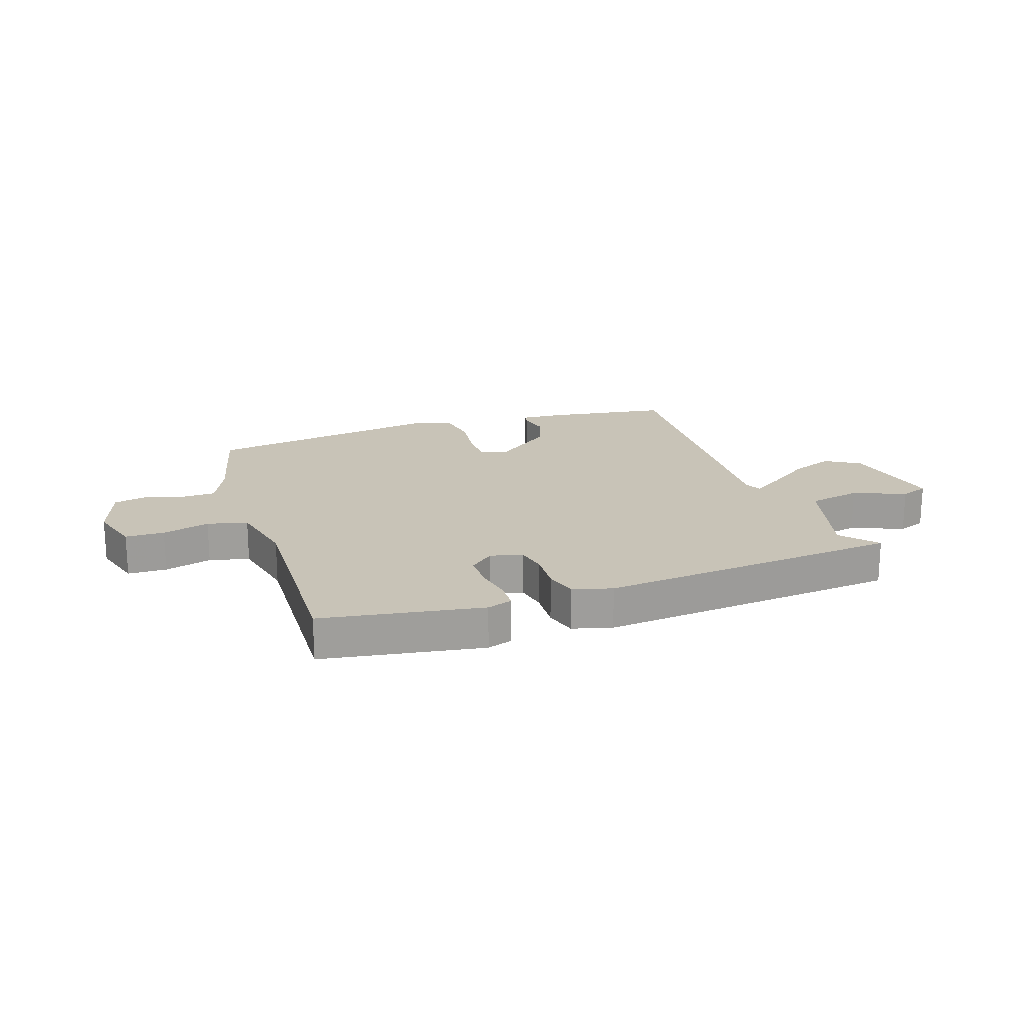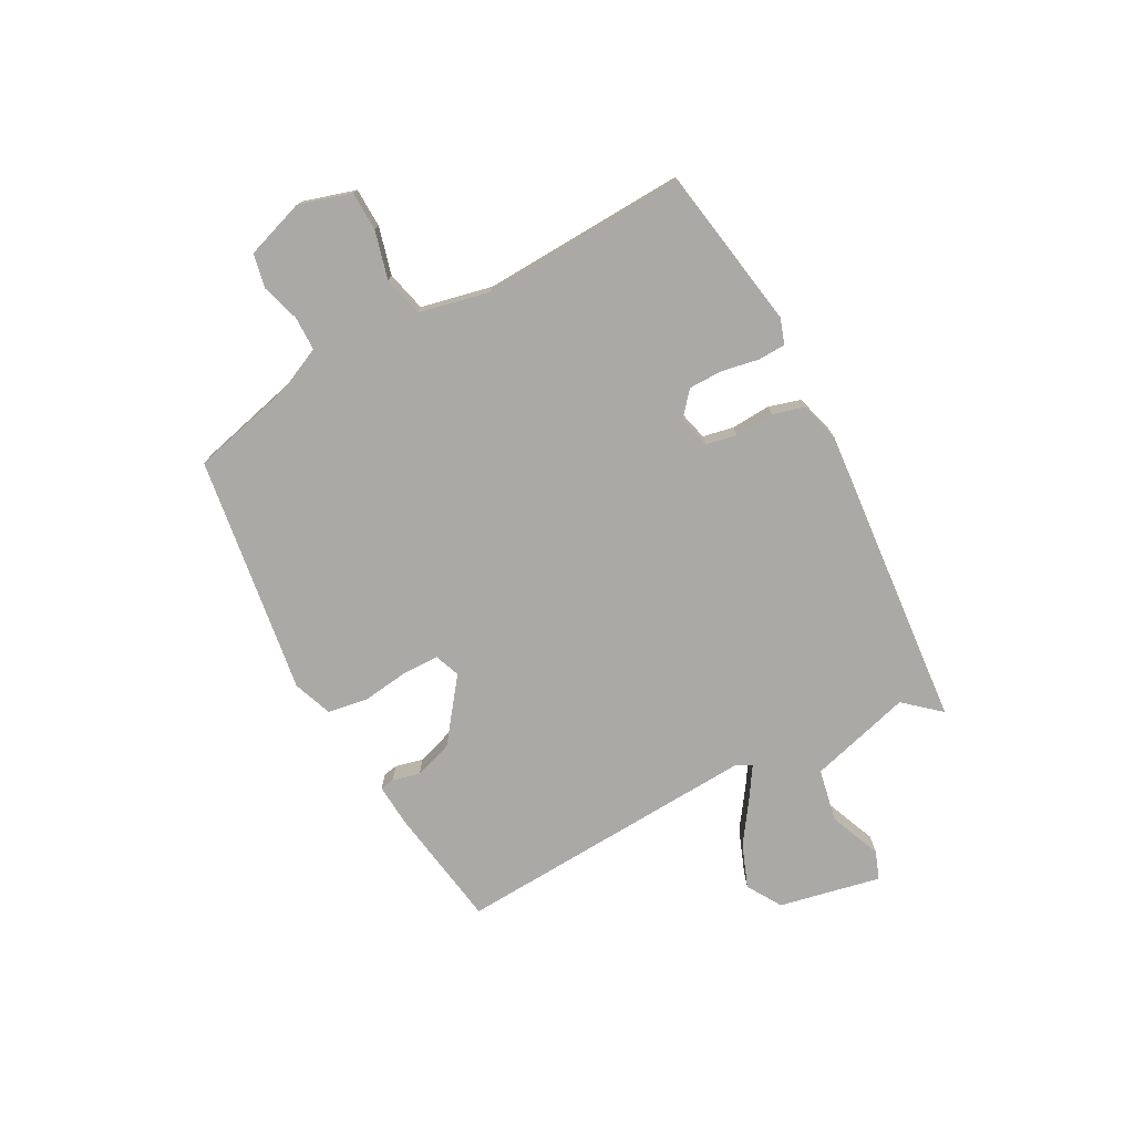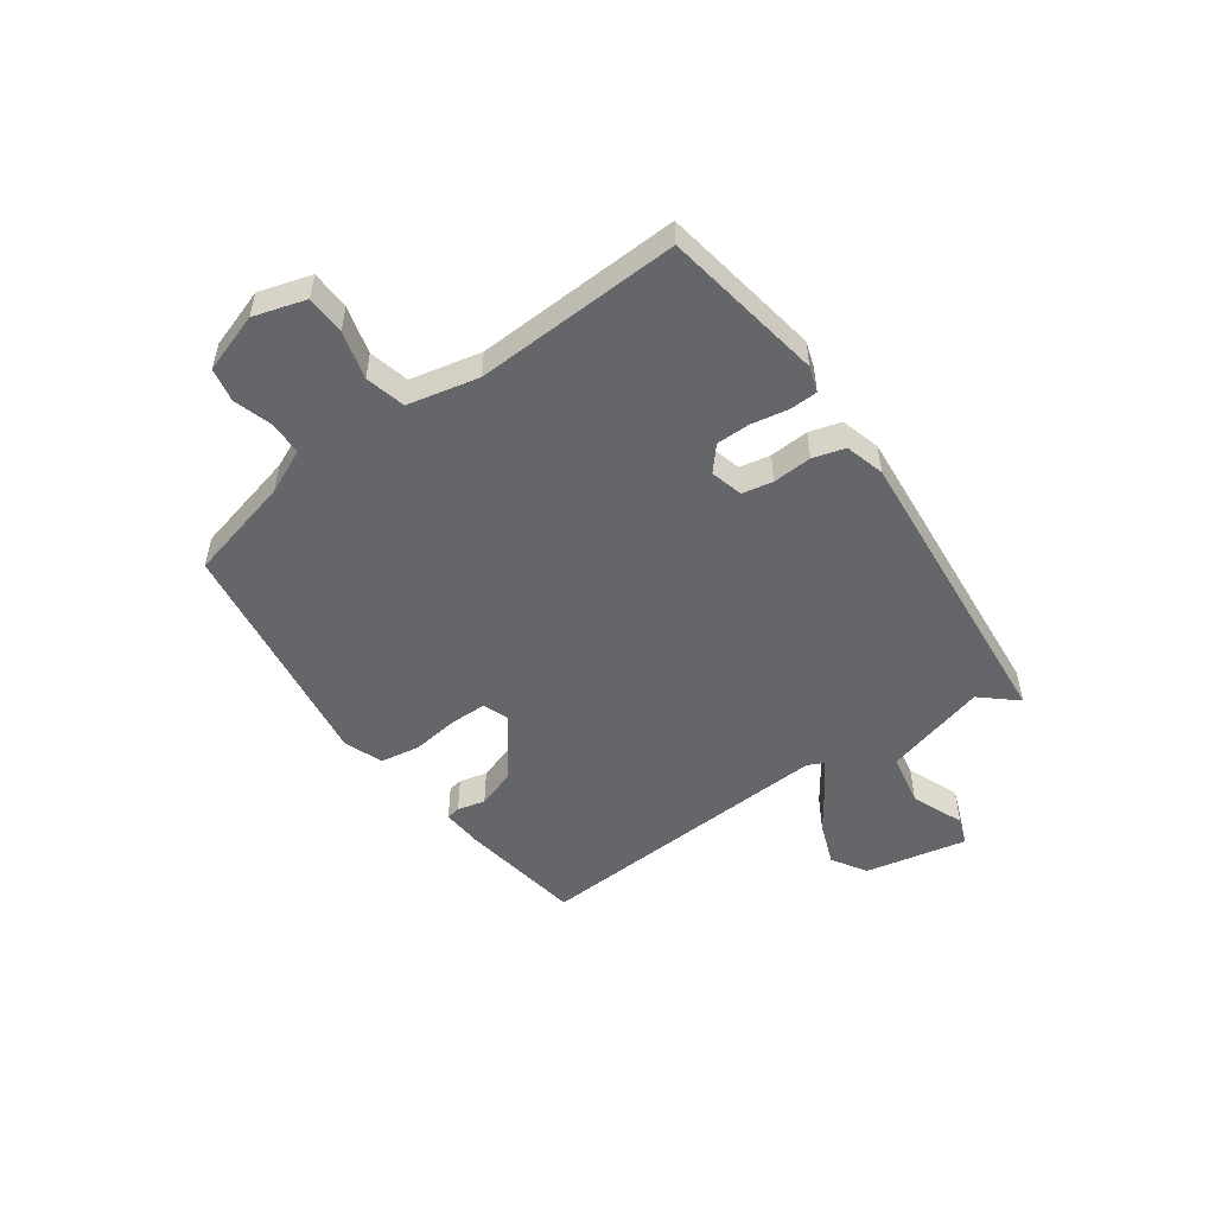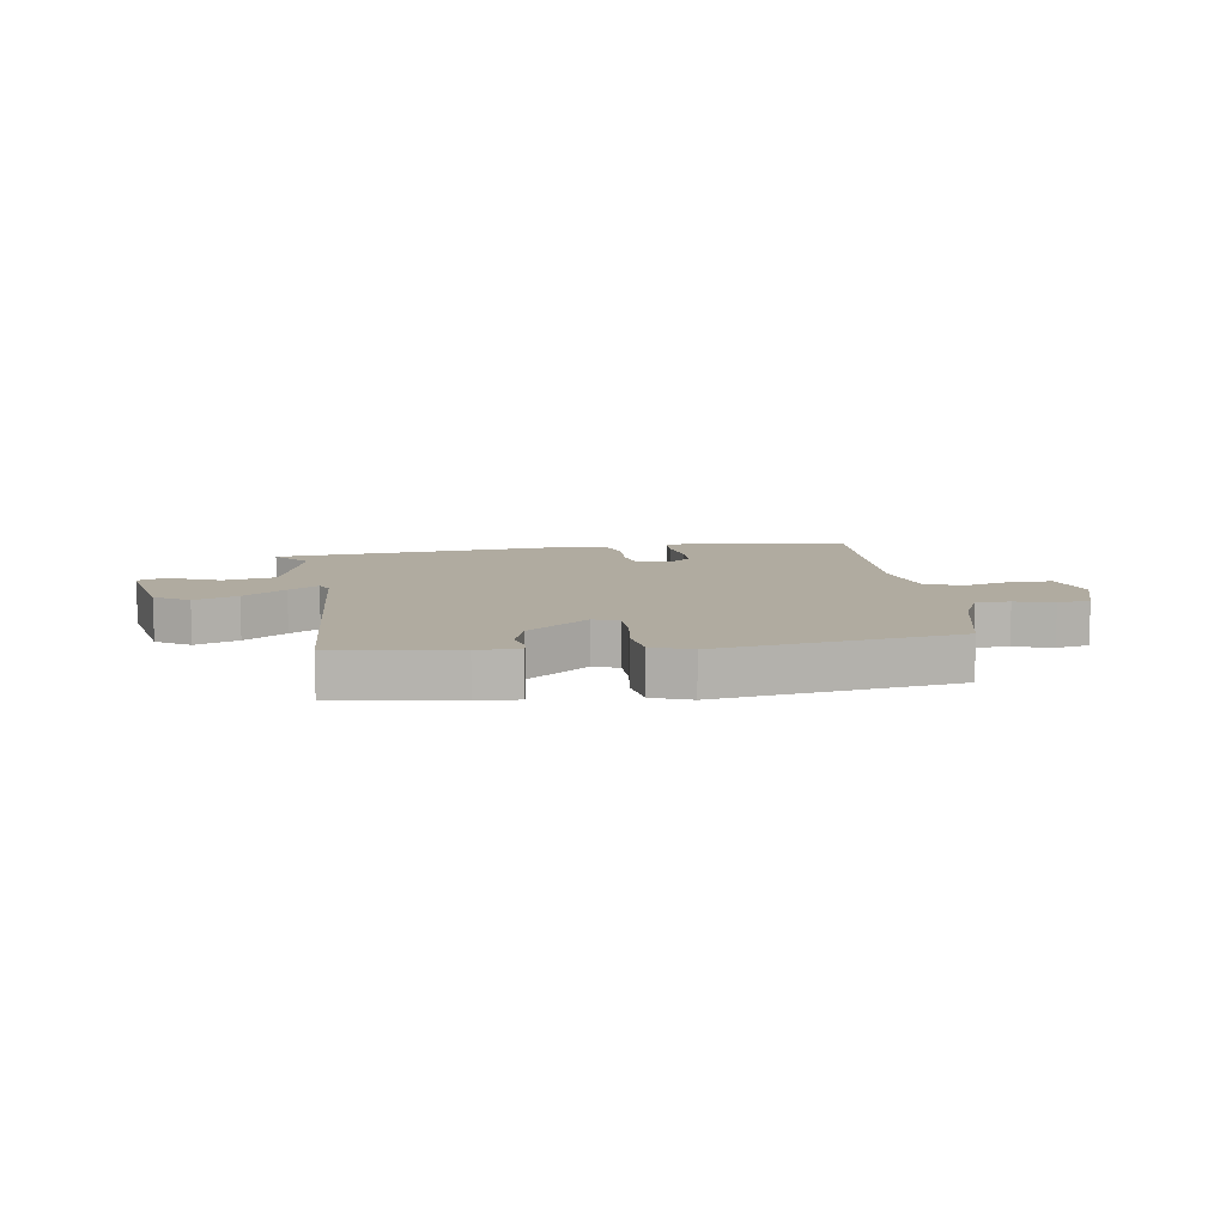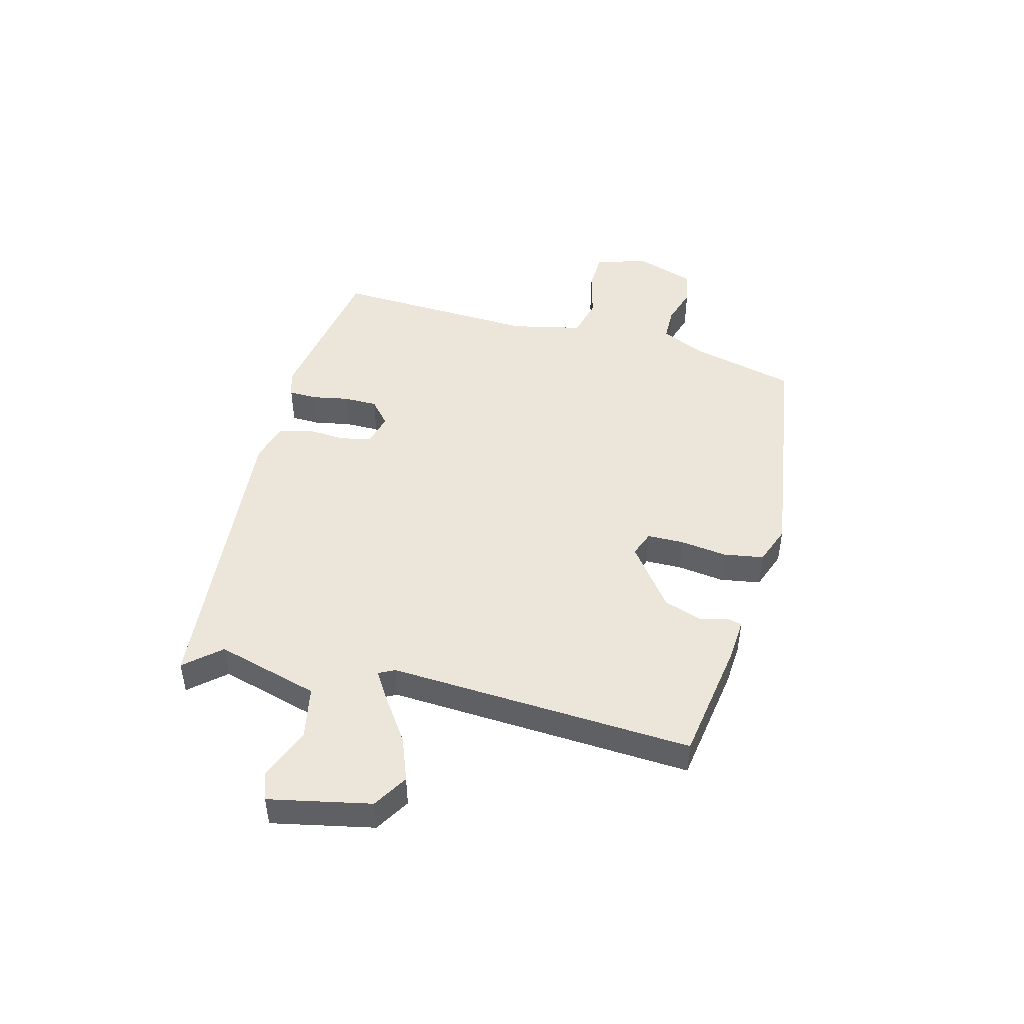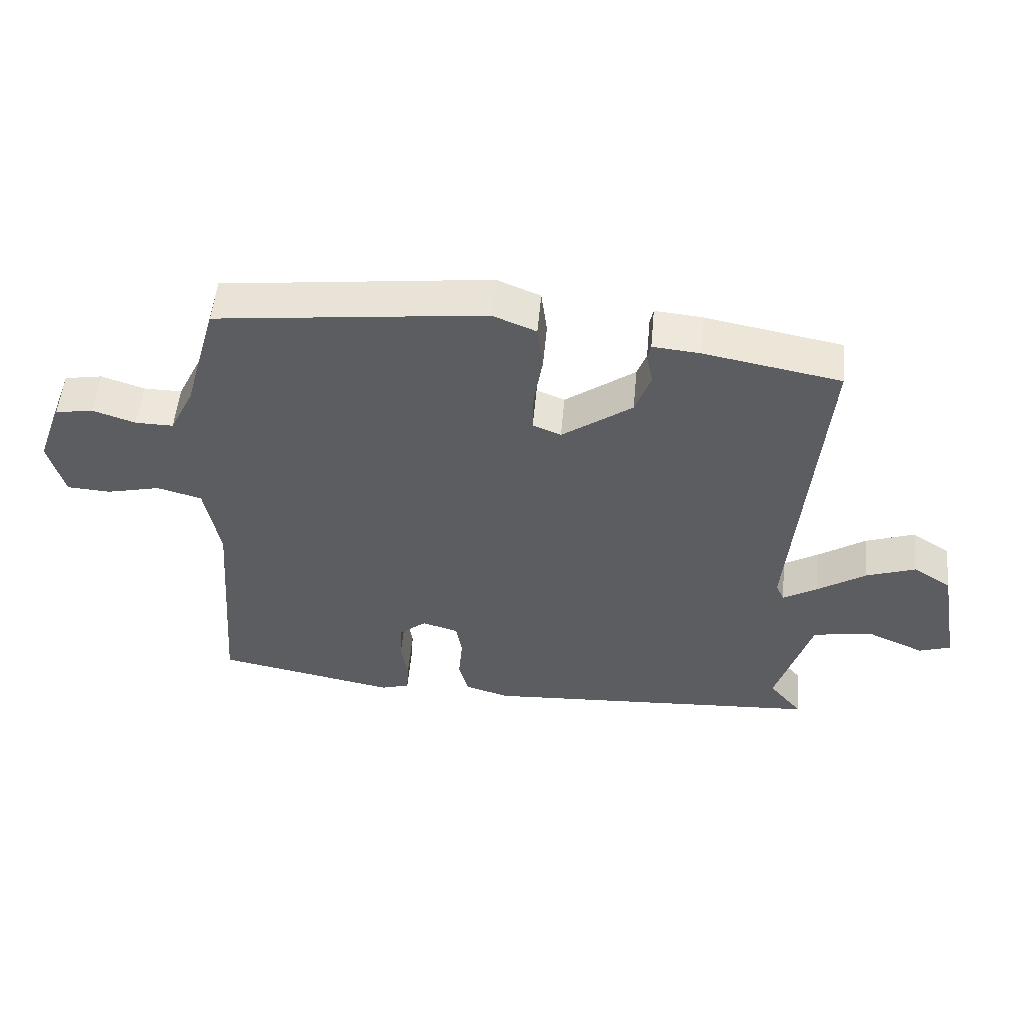
<metadata>
{"format":"obj","ext":"obj","renderer":"f3d","projection":"perspective","resolution":1024,"background":"white","views":[{"elev":19.6,"azim":159.4,"up":"+Y"},{"elev":-75.4,"azim":116.5,"up":"+Y"},{"elev":-51.7,"azim":123.7,"up":"+Y"},{"elev":9.8,"azim":-10.1,"up":"+Y"},{"elev":47.1,"azim":-77.1,"up":"+Y"},{"elev":52.7,"azim":-174.8,"up":"+Z"}]}
</metadata>
<code>
v 0.421 0.07 0.492
v 0.471 0.07 0.314
v 0.508 0.07 0.239
v 0.566 0.07 0.24
v 0.631 0.07 0.262
v 0.689 0.07 0.252
v 0.726 0.07 0.152
v 0.702 0.07 0.062
v 0.635 0.07 0.058
v 0.553 0.07 0.077
v 0.485 0.07 0.058
v 0.462 0.07 -0.064
v 0.488 0.07 -0.414
v 0.214 0.07 -0.468
v 0.17 0.07 -0.455
v 0.167 0.07 -0.407
v 0.177 0.07 -0.344
v 0.175 0.07 -0.286
v 0.133 0.07 -0.252
v 0.078 0.07 -0.268
v 0.069 0.07 -0.321
v 0.075 0.07 -0.388
v 0.061 0.07 -0.443
v -0.006 0.07 -0.464
v -0.527 0.07 -0.434
v -0.476 0.07 -0.372
v -0.53 0.07 -0.198
v -0.621 0.07 -0.183
v -0.709 0.07 -0.222
v -0.757 0.07 -0.206
v -0.726 0.07 -0.031
v -0.668 0.07 0.007
v -0.593 0.07 -0.019
v -0.519 0.07 -0.067
v -0.467 0.07 -0.098
v -0.454 0.07 -0.07
v -0.499 0.07 0.45
v -0.291 0.07 0.489
v -0.219 0.07 0.496
v -0.214 0.07 0.472
v -0.224 0.07 0.424
v -0.2 0.07 0.359
v -0.093 0.07 0.283
v -0.05 0.07 0.301
v -0.051 0.07 0.363
v -0.064 0.07 0.443
v -0.055 0.07 0.512
v 0.011 0.07 0.539
v 0.421 0 0.492
v 0.471 0 0.314
v 0.508 0 0.239
v 0.566 0 0.24
v 0.631 0 0.262
v 0.689 0 0.252
v 0.726 0 0.152
v 0.702 0 0.062
v 0.635 0 0.058
v 0.553 0 0.077
v 0.485 0 0.058
v 0.462 0 -0.064
v 0.488 0 -0.414
v 0.214 0 -0.468
v 0.17 0 -0.455
v 0.167 0 -0.407
v 0.177 0 -0.344
v 0.175 0 -0.286
v 0.133 0 -0.252
v 0.078 0 -0.268
v 0.069 0 -0.321
v 0.075 0 -0.388
v 0.061 0 -0.443
v -0.006 0 -0.464
v -0.527 0 -0.434
v -0.476 0 -0.372
v -0.53 0 -0.198
v -0.621 0 -0.183
v -0.709 0 -0.222
v -0.757 0 -0.206
v -0.726 0 -0.031
v -0.668 0 0.007
v -0.593 0 -0.019
v -0.519 0 -0.067
v -0.467 0 -0.098
v -0.454 0 -0.07
v -0.499 0 0.45
v -0.291 0 0.489
v -0.219 0 0.496
v -0.214 0 0.472
v -0.224 0 0.424
v -0.2 0 0.359
v -0.093 0 0.283
v -0.05 0 0.301
v -0.051 0 0.363
v -0.064 0 0.443
v -0.055 0 0.512
v 0.011 0 0.539
f 48 1 2
f 47 48 2
f 46 47 2
f 45 46 2
f 44 45 2 3
f 43 44 3
f 39 40 41
f 38 39 41
f 37 38 41
f 36 37 41
f 35 36 41 42
f 32 33 34
f 31 32 34
f 30 31 34
f 29 30 34
f 28 29 34
f 27 28 34 35
f 26 27 35
f 24 25 26
f 23 24 26
f 22 23 26
f 21 22 26
f 35 42 43
f 26 35 43
f 21 26 43
f 20 21 43
f 15 16 17
f 14 15 17
f 13 14 17
f 12 13 17
f 11 12 17 18
f 8 9 10
f 7 8 10
f 6 7 10
f 5 6 10
f 4 5 10
f 3 4 10 11
f 43 3 11
f 20 43 11
f 19 20 11
f 11 18 19
f 50 49 96
f 50 96 95
f 50 95 94
f 50 94 93
f 51 50 93 92
f 51 92 91
f 89 88 87
f 89 87 86
f 89 86 85
f 89 85 84
f 90 89 84 83
f 82 81 80
f 82 80 79
f 82 79 78
f 82 78 77
f 82 77 76
f 83 82 76 75
f 83 75 74
f 74 73 72
f 74 72 71
f 74 71 70
f 74 70 69
f 91 90 83
f 91 83 74
f 91 74 69
f 91 69 68
f 65 64 63
f 65 63 62
f 65 62 61
f 65 61 60
f 66 65 60 59
f 58 57 56
f 58 56 55
f 58 55 54
f 58 54 53
f 58 53 52
f 59 58 52 51
f 59 51 91
f 59 91 68
f 59 68 67
f 67 66 59
f 1 49 50 2
f 2 50 51 3
f 3 51 52 4
f 4 52 53 5
f 5 53 54 6
f 6 54 55 7
f 7 55 56 8
f 8 56 57 9
f 9 57 58 10
f 10 58 59 11
f 11 59 60 12
f 12 60 61 13
f 13 61 62 14
f 14 62 63 15
f 15 63 64 16
f 16 64 65 17
f 17 65 66 18
f 18 66 67 19
f 19 67 68 20
f 20 68 69 21
f 21 69 70 22
f 22 70 71 23
f 23 71 72 24
f 24 72 73 25
f 25 73 74 26
f 26 74 75 27
f 27 75 76 28
f 28 76 77 29
f 29 77 78 30
f 30 78 79 31
f 31 79 80 32
f 32 80 81 33
f 33 81 82 34
f 34 82 83 35
f 35 83 84 36
f 36 84 85 37
f 37 85 86 38
f 38 86 87 39
f 39 87 88 40
f 40 88 89 41
f 41 89 90 42
f 42 90 91 43
f 43 91 92 44
f 44 92 93 45
f 45 93 94 46
f 46 94 95 47
f 47 95 96 48
f 48 96 49 1

</code>
